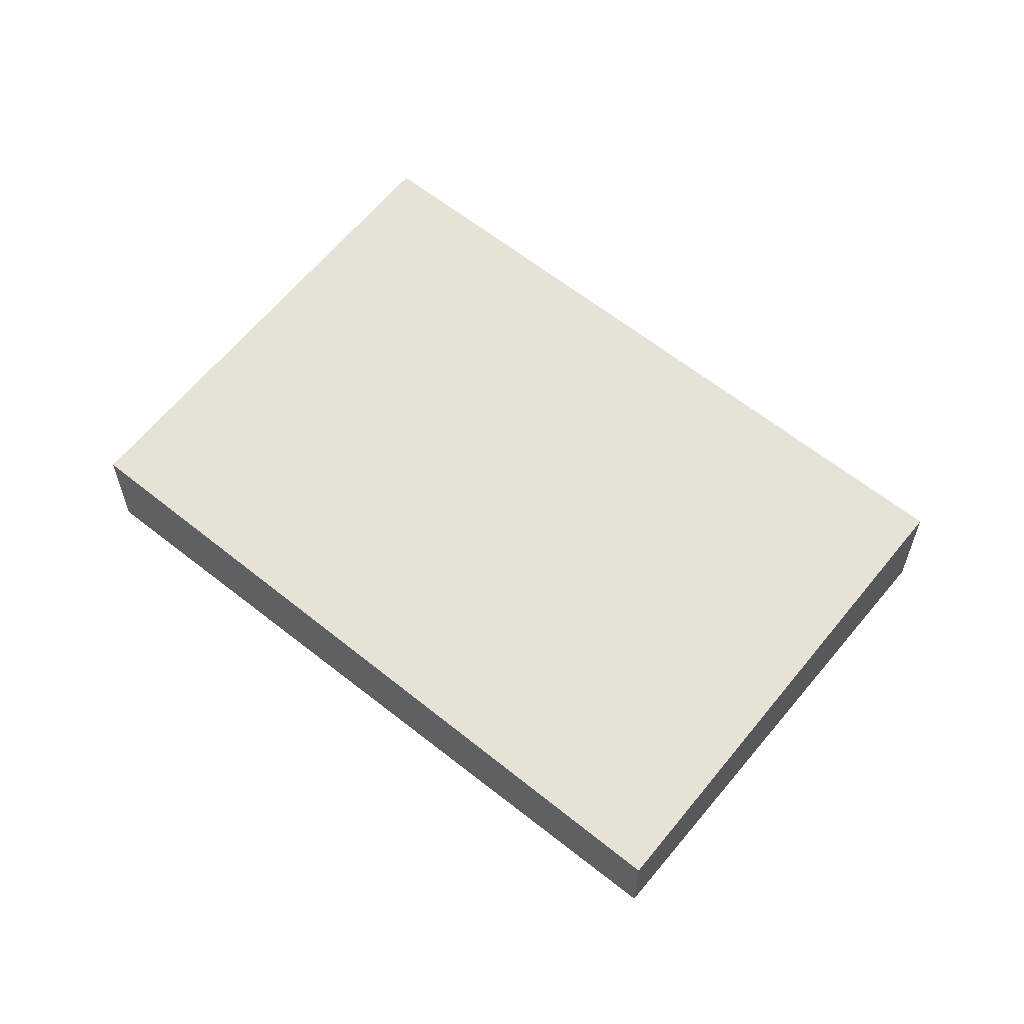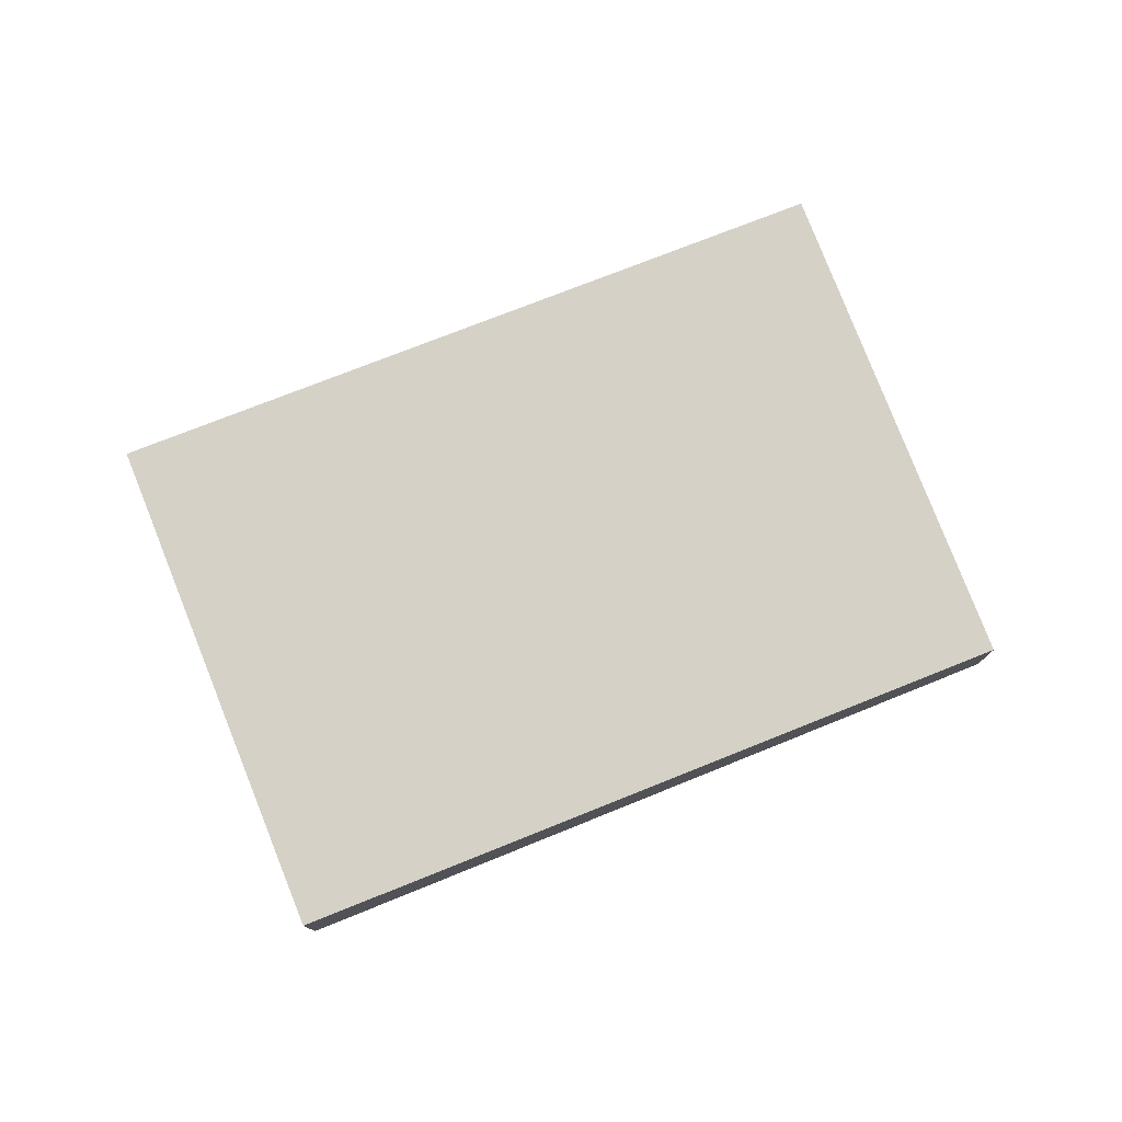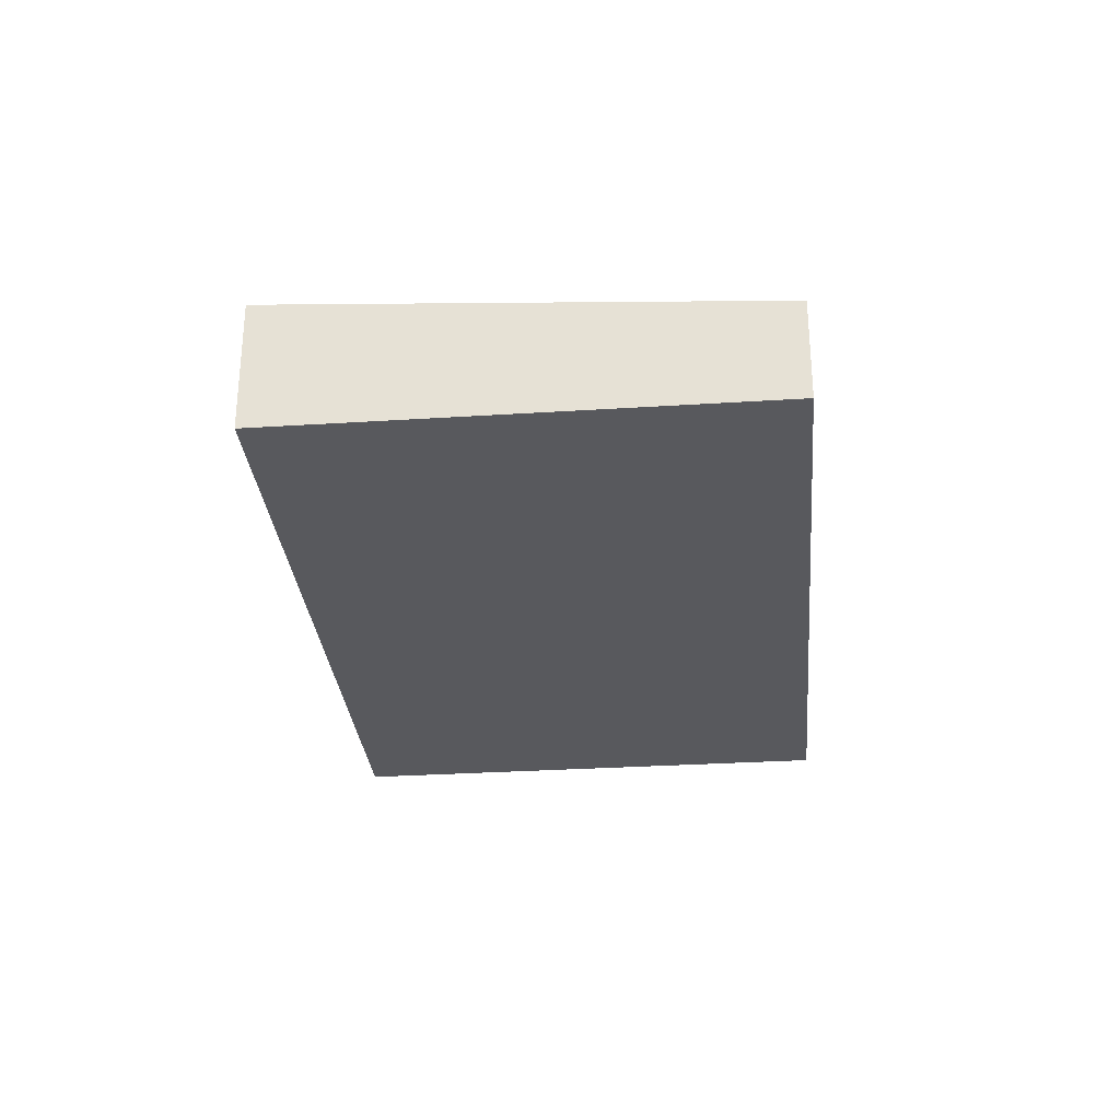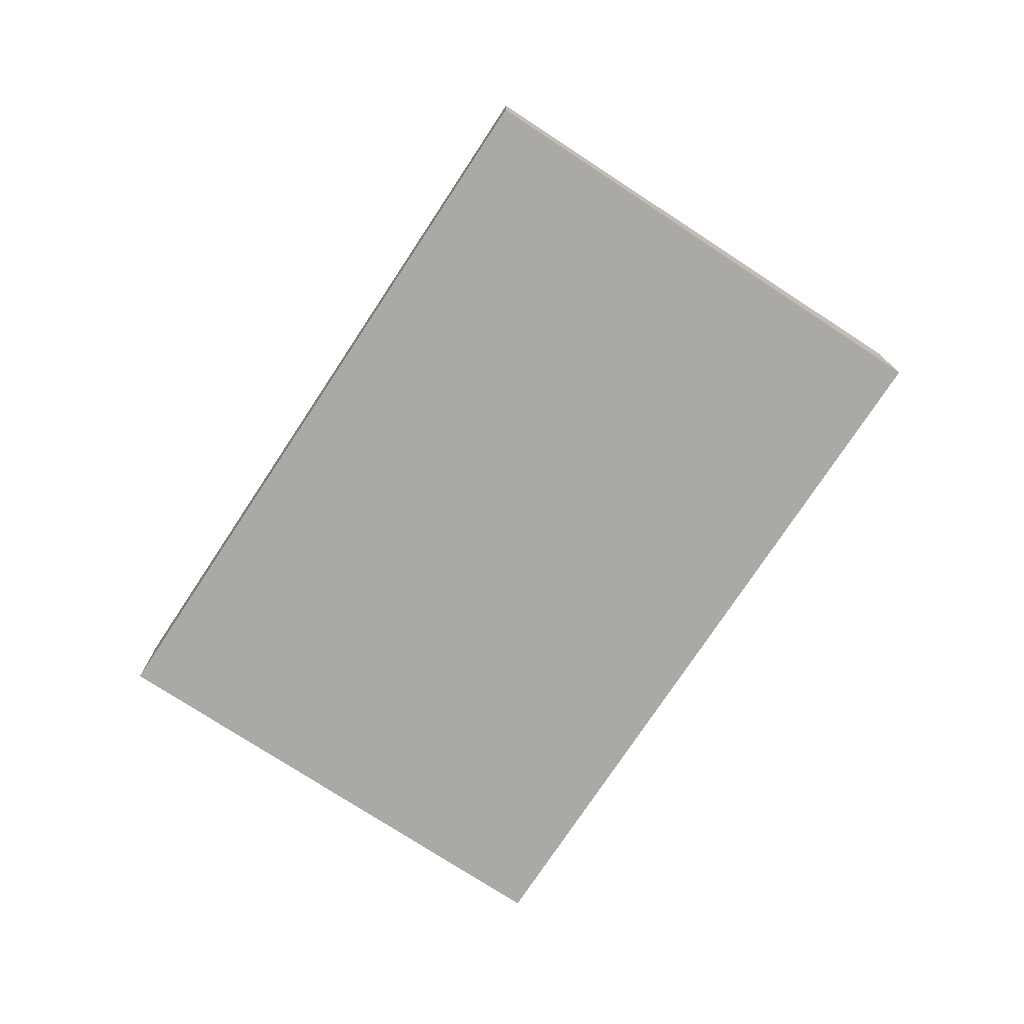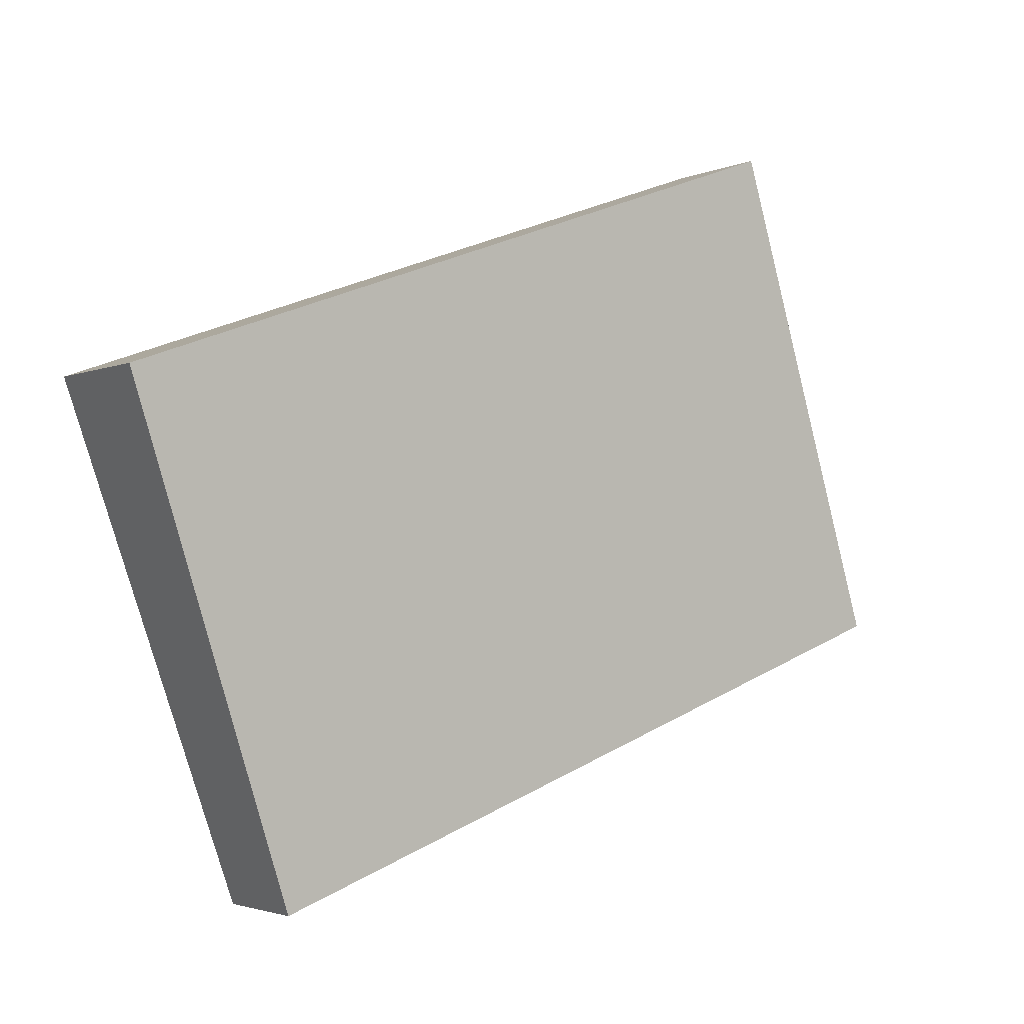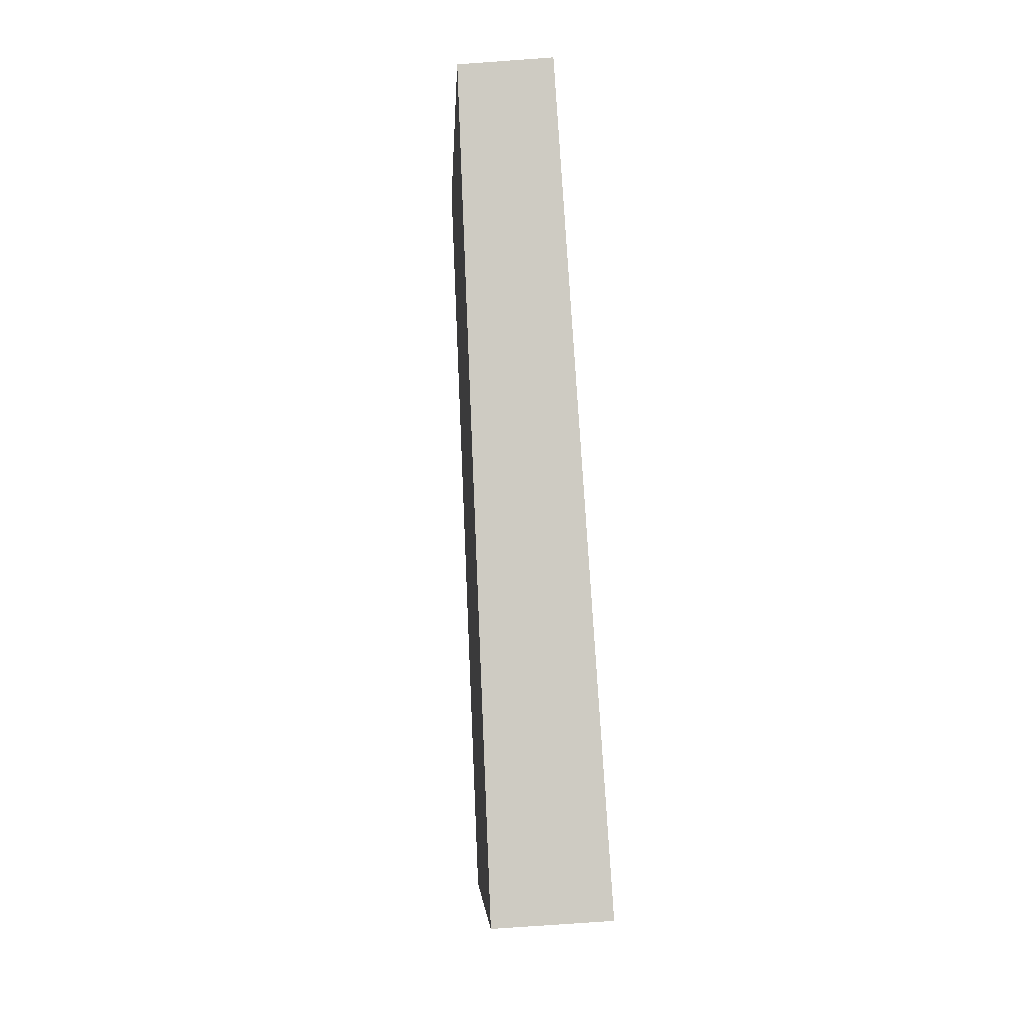
<metadata>
{"format":"obj","ext":"obj","renderer":"f3d","projection":"perspective","resolution":1024,"background":"white","views":[{"elev":59.5,"azim":59.1,"up":"+Z"},{"elev":77.4,"azim":-2.0,"up":"+Z"},{"elev":-30.0,"azim":-64.9,"up":"+Z"},{"elev":-75.5,"azim":76.5,"up":"+Z"},{"elev":-2.6,"azim":-34.6,"up":"+Y"},{"elev":-75.1,"azim":94.1,"up":"+Y"}]}
</metadata>
<code>
v -26.96 -2340 0.5483
v -24.11 -2339 0.4659
v -23.41 -2341 0.3418
v -26.27 -2342 0.4242
v -24.11 -2339 0.4659
v -26.96 -2340 0.5483
v -26.96 -2340 0
v -24.11 -2339 0
v -23.41 -2341 0.3418
v -24.11 -2339 0.4659
v -24.11 -2339 0
v -23.41 -2341 0
v -26.27 -2342 0.4242
v -23.41 -2341 0.3418
v -23.41 -2341 0
v -26.27 -2342 5.551e-17
v -26.96 -2340 0.5483
v -26.27 -2342 0.4242
v -26.27 -2342 5.551e-17
v -26.96 -2340 0
v -26.96 -2340 0
v -24.11 -2339 0
v -23.41 -2341 0
v -26.27 -2342 0
f 2 3 4 1
f 6 7 8 5
f 10 11 12 9
f 14 15 16 13
f 18 19 20 17
f 22 23 24 21

</code>
